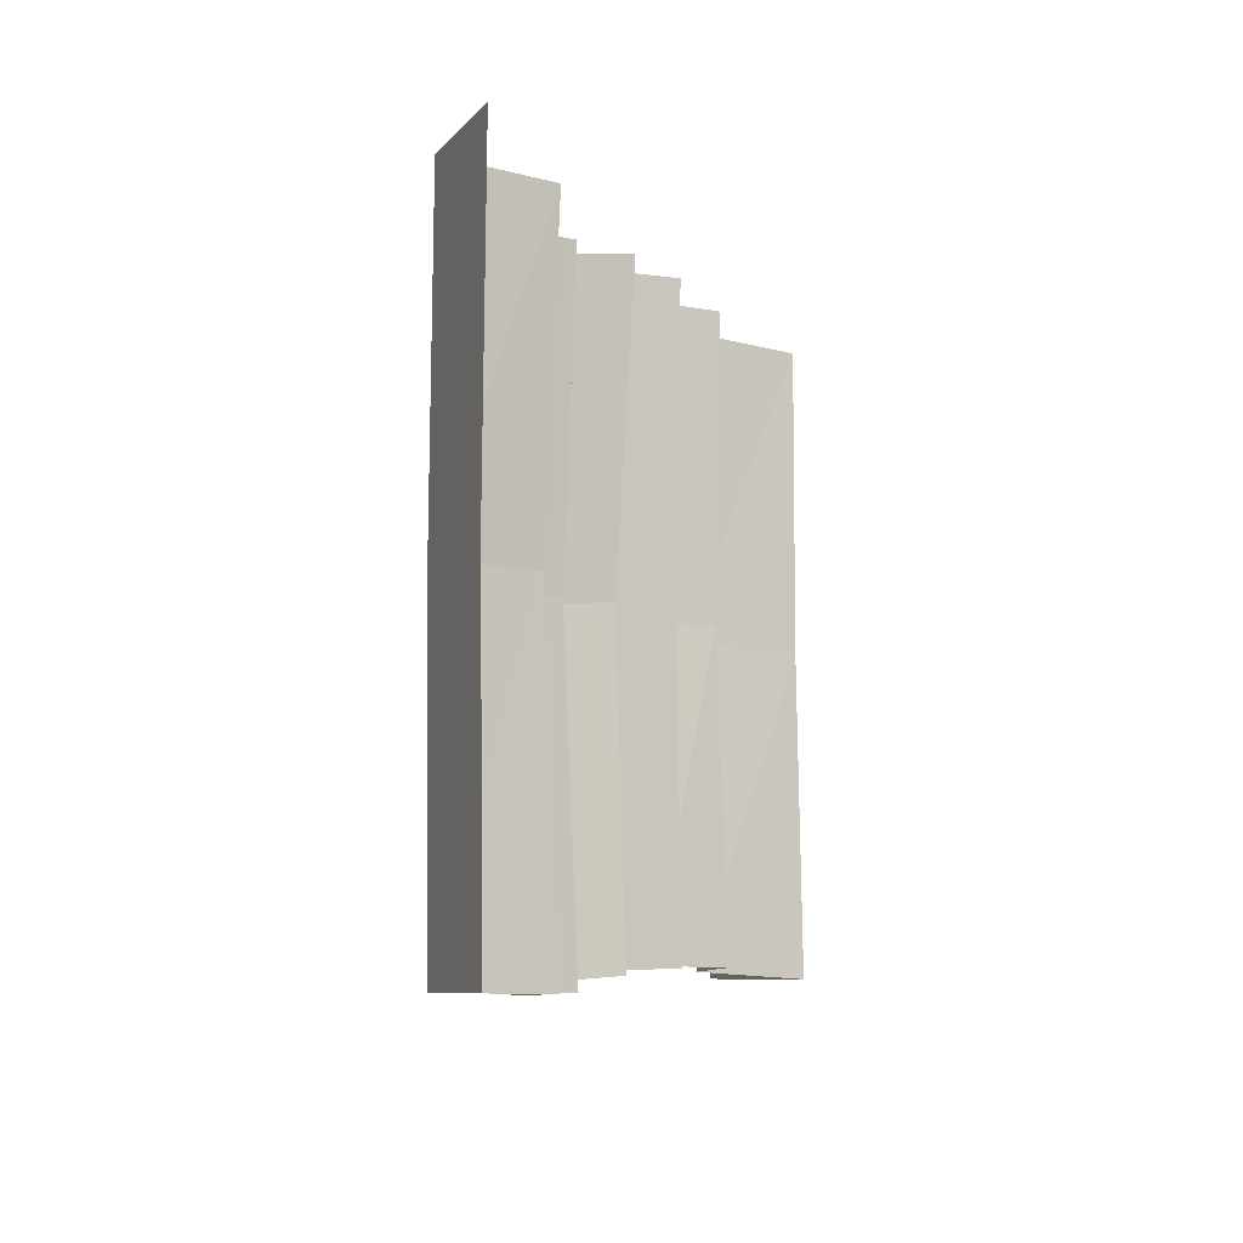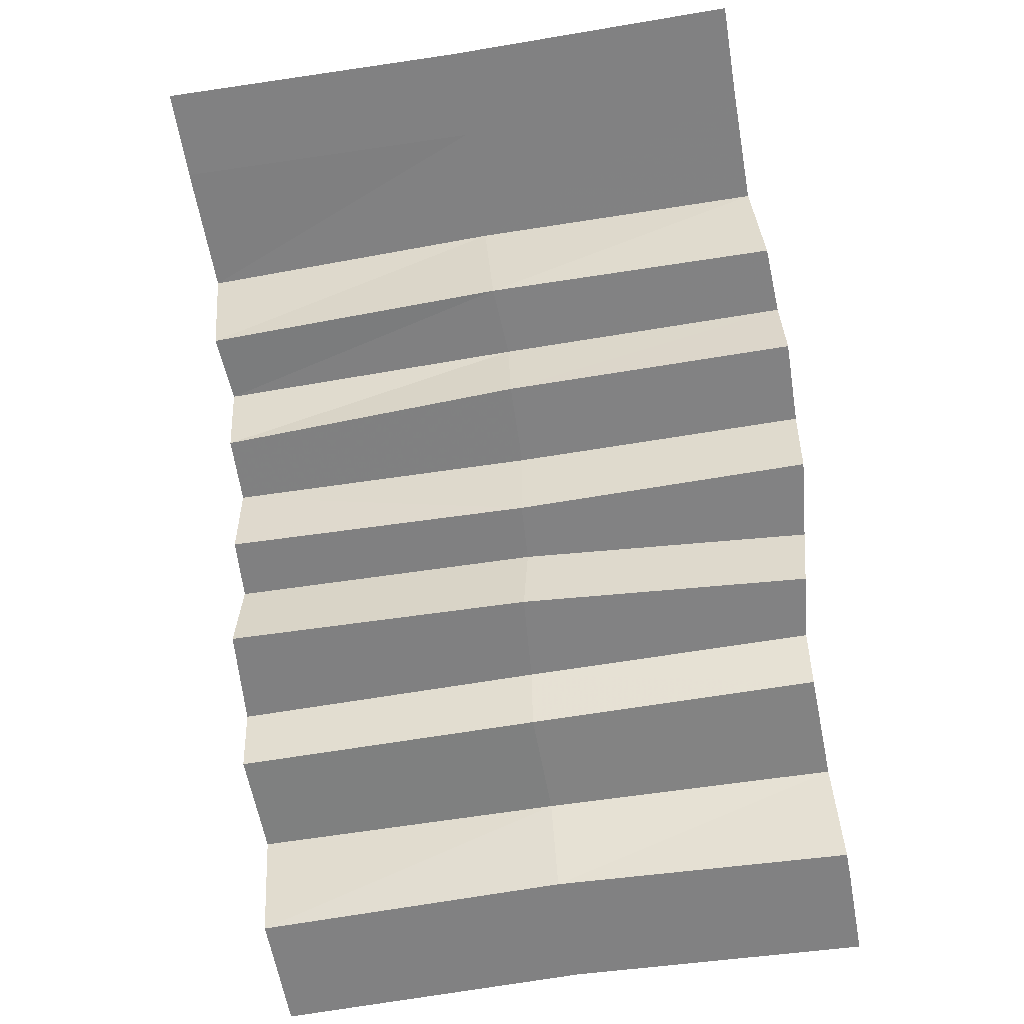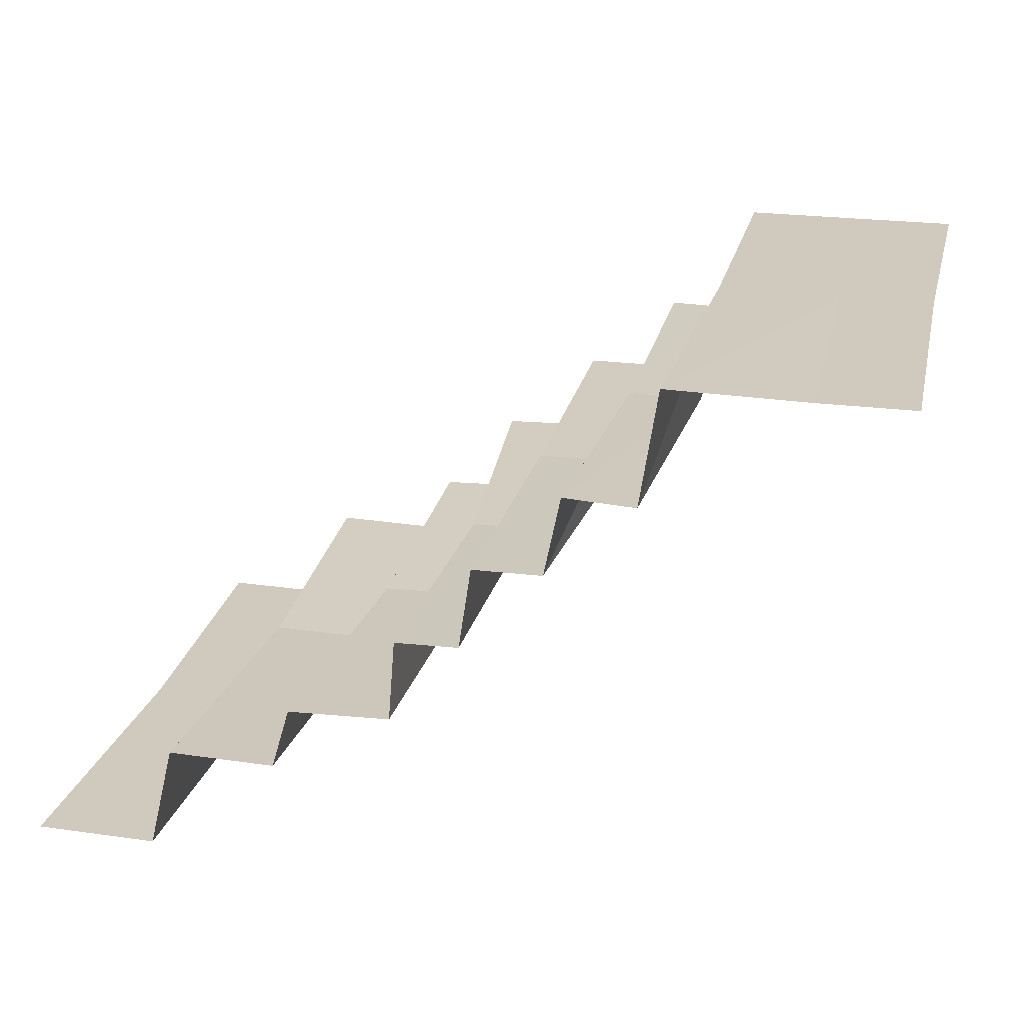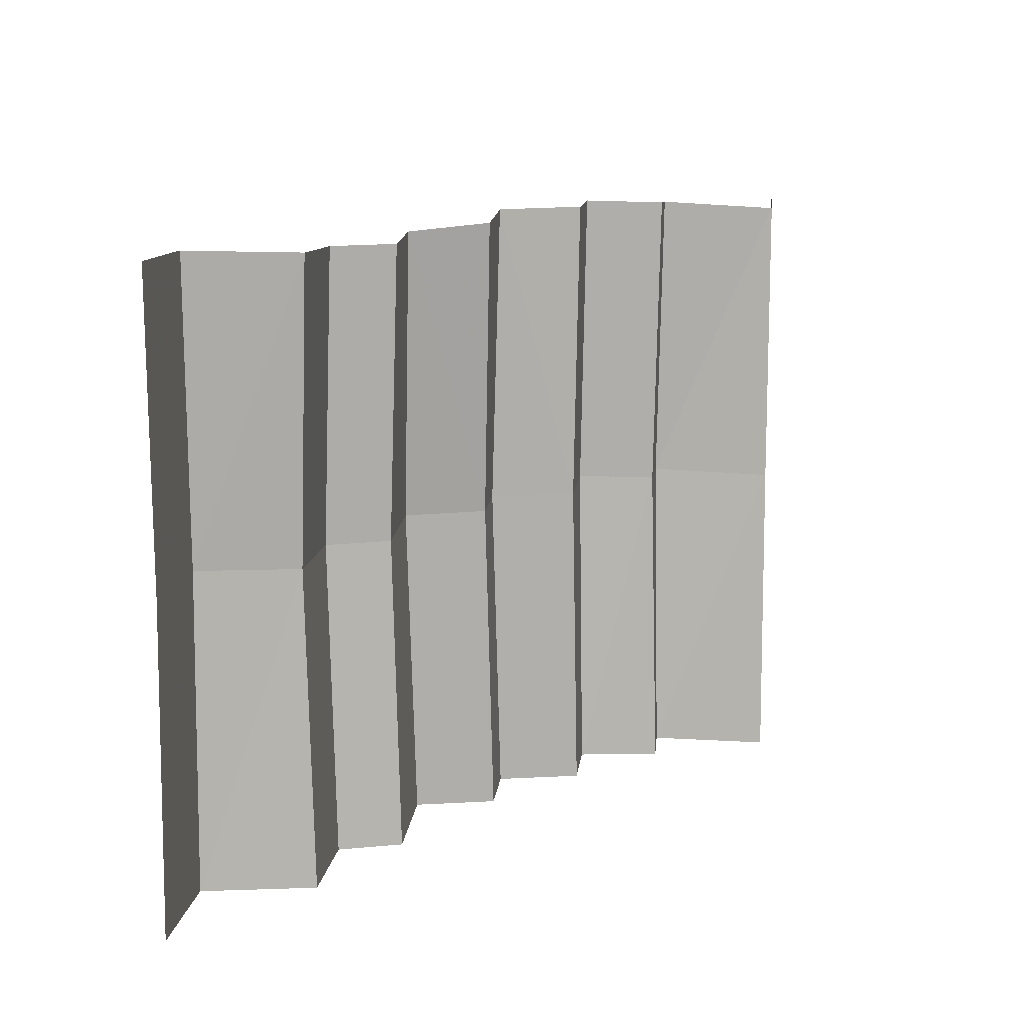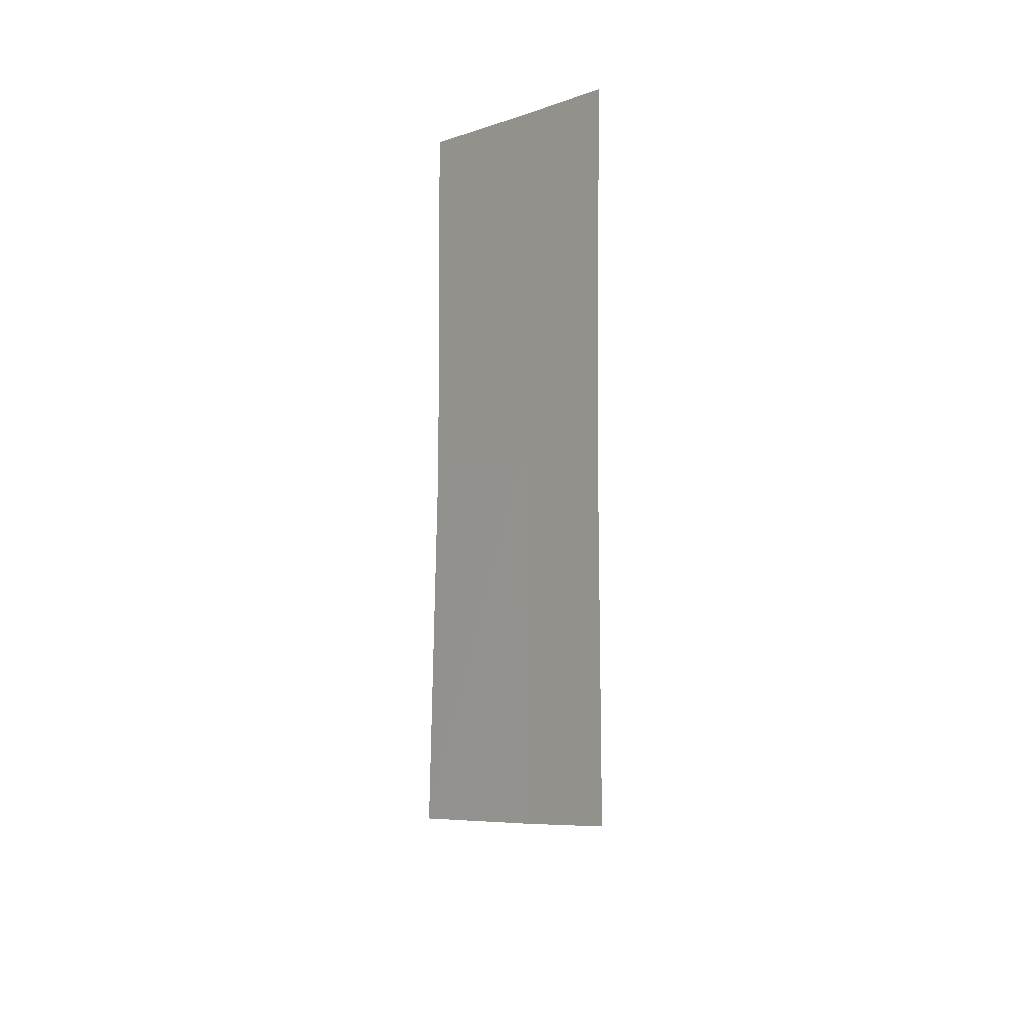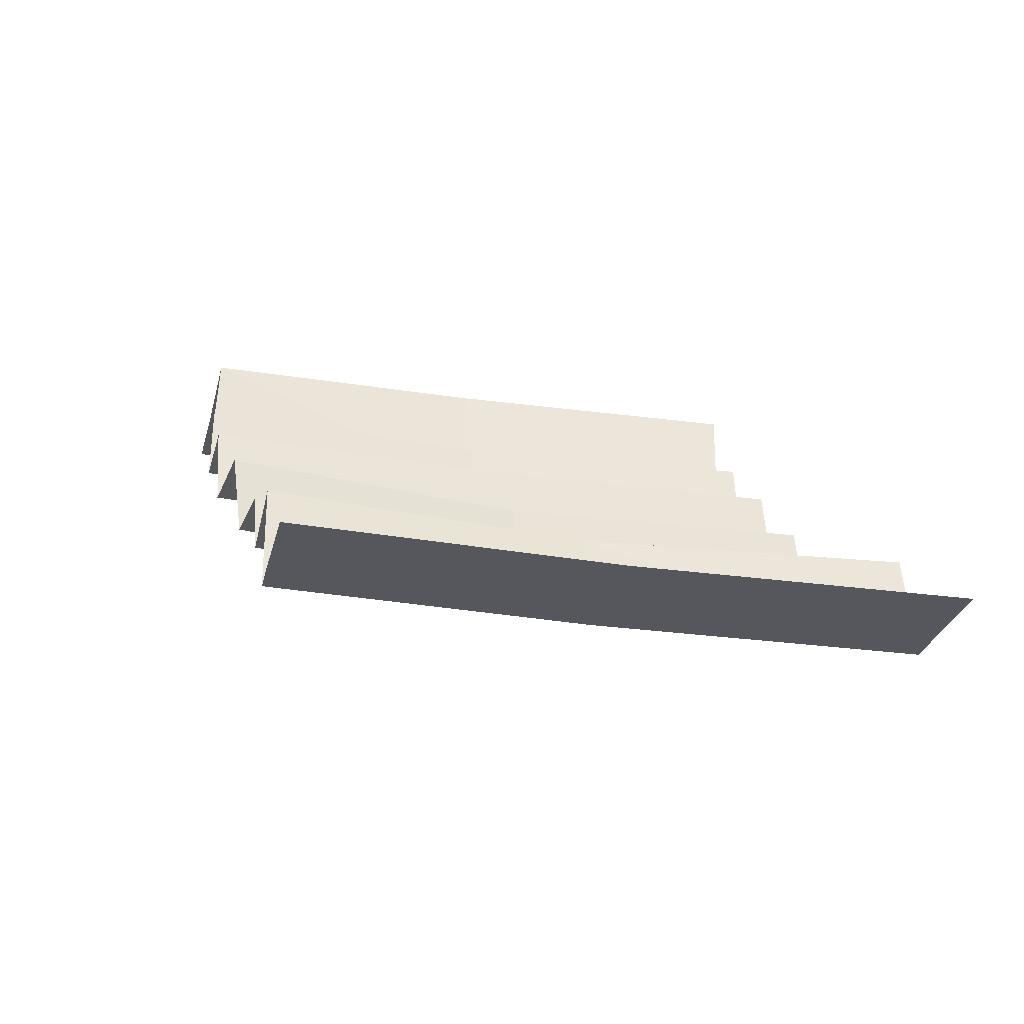
<metadata>
{"format":"obj","ext":"obj","renderer":"f3d","projection":"perspective","resolution":1024,"background":"white","views":[{"elev":-7.1,"azim":68.9,"up":"+Z"},{"elev":-60.5,"azim":-80.8,"up":"+Y"},{"elev":23.1,"azim":-167.2,"up":"+Y"},{"elev":12.1,"azim":96.5,"up":"+Z"},{"elev":-6.3,"azim":-129.8,"up":"+Z"},{"elev":-27.6,"azim":76.1,"up":"+Y"}]}
</metadata>
<code>
v -172.4 203 -0
v -138.4 203 -119.3
v -173.6 203 -119.3
v -138.4 203 -119.3
v -172.4 203 -0
v -137.2 203 -0
v -138.4 203 114
v -172.4 203 -0
v -173.6 203 114
v -172.4 203 -0
v -138.4 203 114
v -137.2 203 -0
v -137.2 203 -0
v -87.33 203.6 -118.7
v -138.4 203 -119.3
v -87.33 203.6 -118.7
v -137.2 203 -0
v -90.92 203 0.5114
v -90.92 203 114.6
v -90.92 203 0.5114
v -138.4 203 114
v -138.4 203 114
v -90.92 203 0.5114
v -137.2 203 -0
v -83.8 158.4 117.4
v -85.09 156.1 3.394
v -90.92 203 114.6
v -90.92 203 114.6
v -85.09 156.1 3.394
v -90.92 203 0.5114
v -90.92 203 0.5114
v -80.19 158.4 -115.9
v -87.33 203.6 -118.7
v -80.19 158.4 -115.9
v -90.92 203 0.5114
v -85.09 156.1 3.394
v 44.09 62.65 -1.583
v 55.23 42.7 -121.6
v 48.44 66.33 -121
v 55.23 42.7 -121.6
v 44.09 62.65 -1.583
v 50.88 38.92 -2.26
v 52.18 42.7 110
v 44.09 62.65 -1.583
v 45.39 66.33 110.5
v 44.09 62.65 -1.583
v 52.18 42.7 110
v 50.88 38.92 -2.26
v -15.86 93.9 4.027
v -20.37 128.3 -114.2
v -20.37 126.1 5.109
v -20.37 128.3 -114.2
v -15.86 93.9 4.027
v -15.86 97.13 -115.2
v -15.86 97.13 118.8
v -20.37 126.1 5.109
v -20.37 128.3 119.7
v -20.37 126.1 5.109
v -15.86 97.13 118.8
v -15.86 93.9 4.027
v -85.09 156.1 3.394
v -52.98 159.2 -114.2
v -80.19 158.4 -115.9
v -52.98 159.2 -114.2
v -85.09 156.1 3.394
v -56.58 156.1 5.104
v -56.58 158.5 119
v -56.58 156.1 5.104
v -83.8 158.4 117.4
v -83.8 158.4 117.4
v -56.58 156.1 5.104
v -85.09 156.1 3.394
v -53.82 128.3 119.8
v -53.82 126.1 5.711
v -56.58 158.5 119
v -56.58 158.5 119
v -53.82 126.1 5.711
v -56.58 156.1 5.104
v -56.58 156.1 5.104
v -46.64 128.3 -113.7
v -52.98 159.2 -114.2
v -46.64 128.3 -113.7
v -56.58 156.1 5.104
v -53.82 126.1 5.711
v -20.37 128.3 119.7
v -53.82 126.1 5.711
v -53.82 128.3 119.8
v -53.82 126.1 5.711
v -20.37 128.3 119.7
v -20.37 126.1 5.109
v -20.37 126.1 5.109
v -46.64 128.3 -113.7
v -53.82 126.1 5.711
v -46.64 128.3 -113.7
v -20.37 126.1 5.109
v -20.37 128.3 -114.2
v 16.8 97.13 116.1
v -15.86 93.9 4.027
v -15.86 97.13 118.8
v -15.86 93.9 4.027
v 16.8 97.13 116.1
v 7.338 93.9 2.912
v 7.338 93.9 2.912
v -15.86 97.13 -115.2
v -15.86 93.9 4.027
v -15.86 97.13 -115.2
v 7.338 93.9 2.912
v 8.189 97.13 -116.4
v 18.72 66.33 112.7
v 7.338 93.9 2.912
v 16.8 97.13 116.1
v 7.338 93.9 2.912
v 18.72 66.33 112.7
v 9.26 62.65 0.785
v 9.26 62.65 0.785
v 8.189 97.13 -116.4
v 7.338 93.9 2.912
v 8.189 97.13 -116.4
v 9.26 62.65 0.785
v 10.11 66.33 -118.5
v 45.39 66.33 110.5
v 9.26 62.65 0.785
v 18.72 66.33 112.7
v 9.26 62.65 0.785
v 45.39 66.33 110.5
v 44.09 62.65 -1.583
v 44.09 62.65 -1.583
v 10.11 66.33 -118.5
v 9.26 62.65 0.785
v 10.11 66.33 -118.5
v 44.09 62.65 -1.583
v 48.44 66.33 -121
v 96.74 42.7 111.8
v 93.18 38.92 -1.384
v 52.18 42.7 110
v 52.18 42.7 110
v 93.18 38.92 -1.384
v 50.88 38.92 -2.26
v 93.18 38.92 -1.384
v 55.23 42.7 -121.6
v 50.88 38.92 -2.26
v 55.23 42.7 -121.6
v 93.18 38.92 -1.384
v 96.74 42.7 -120.7
v 106.8 1.474 113
v 103.3 1.474 -0.7187
v 96.74 42.7 111.8
v 96.74 42.7 111.8
v 103.3 1.474 -0.7187
v 93.18 38.92 -1.384
v 93.18 38.92 -1.384
v 106.8 1.474 -119.9
v 96.74 42.7 -120.7
v 106.8 1.474 -119.9
v 93.18 38.92 -1.384
v 103.3 1.474 -0.7187
v 154.1 1.474 114
v 150.6 1.474 -0.01373
v 119 1.474 113.3
v 119 1.474 113.3
v 150.6 1.474 -0.01373
v 115.5 1.474 -0.4773
v 119 1.474 113.3
v 115.5 1.474 -0.4773
v 106.8 1.474 113
v 106.8 1.474 113
v 115.5 1.474 -0.4773
v 103.3 1.474 -0.7187
v 115.5 1.474 -0.4773
v 106.8 1.474 -119.9
v 103.3 1.474 -0.7187
v 106.8 1.474 -119.9
v 115.5 1.474 -0.4773
v 119 1.474 -119.7
v 150.6 1.474 -0.01373
v 119 1.474 -119.7
v 115.5 1.474 -0.4773
v 119 1.474 -119.7
v 150.6 1.474 -0.01373
v 154.1 1.474 -119.3
g UnrealEdObject
f 1 2 3
f 4 5 6
f 7 8 9
f 10 11 12
f 13 14 15
f 16 17 18
f 19 20 21
f 22 23 24
f 25 26 27
f 28 29 30
f 31 32 33
f 34 35 36
f 37 38 39
f 40 41 42
f 43 44 45
f 46 47 48
f 49 50 51
f 52 53 54
f 55 56 57
f 58 59 60
f 61 62 63
f 64 65 66
f 67 68 69
f 70 71 72
f 73 74 75
f 76 77 78
f 79 80 81
f 82 83 84
f 85 86 87
f 88 89 90
f 91 92 93
f 94 95 96
f 97 98 99
f 100 101 102
f 103 104 105
f 106 107 108
f 109 110 111
f 112 113 114
f 115 116 117
f 118 119 120
f 121 122 123
f 124 125 126
f 127 128 129
f 130 131 132
f 133 134 135
f 136 137 138
f 139 140 141
f 142 143 144
f 145 146 147
f 148 149 150
f 151 152 153
f 154 155 156
f 157 158 159
f 160 161 162
f 163 164 165
f 166 167 168
f 169 170 171
f 172 173 174
f 175 176 177
f 178 179 180
g

</code>
